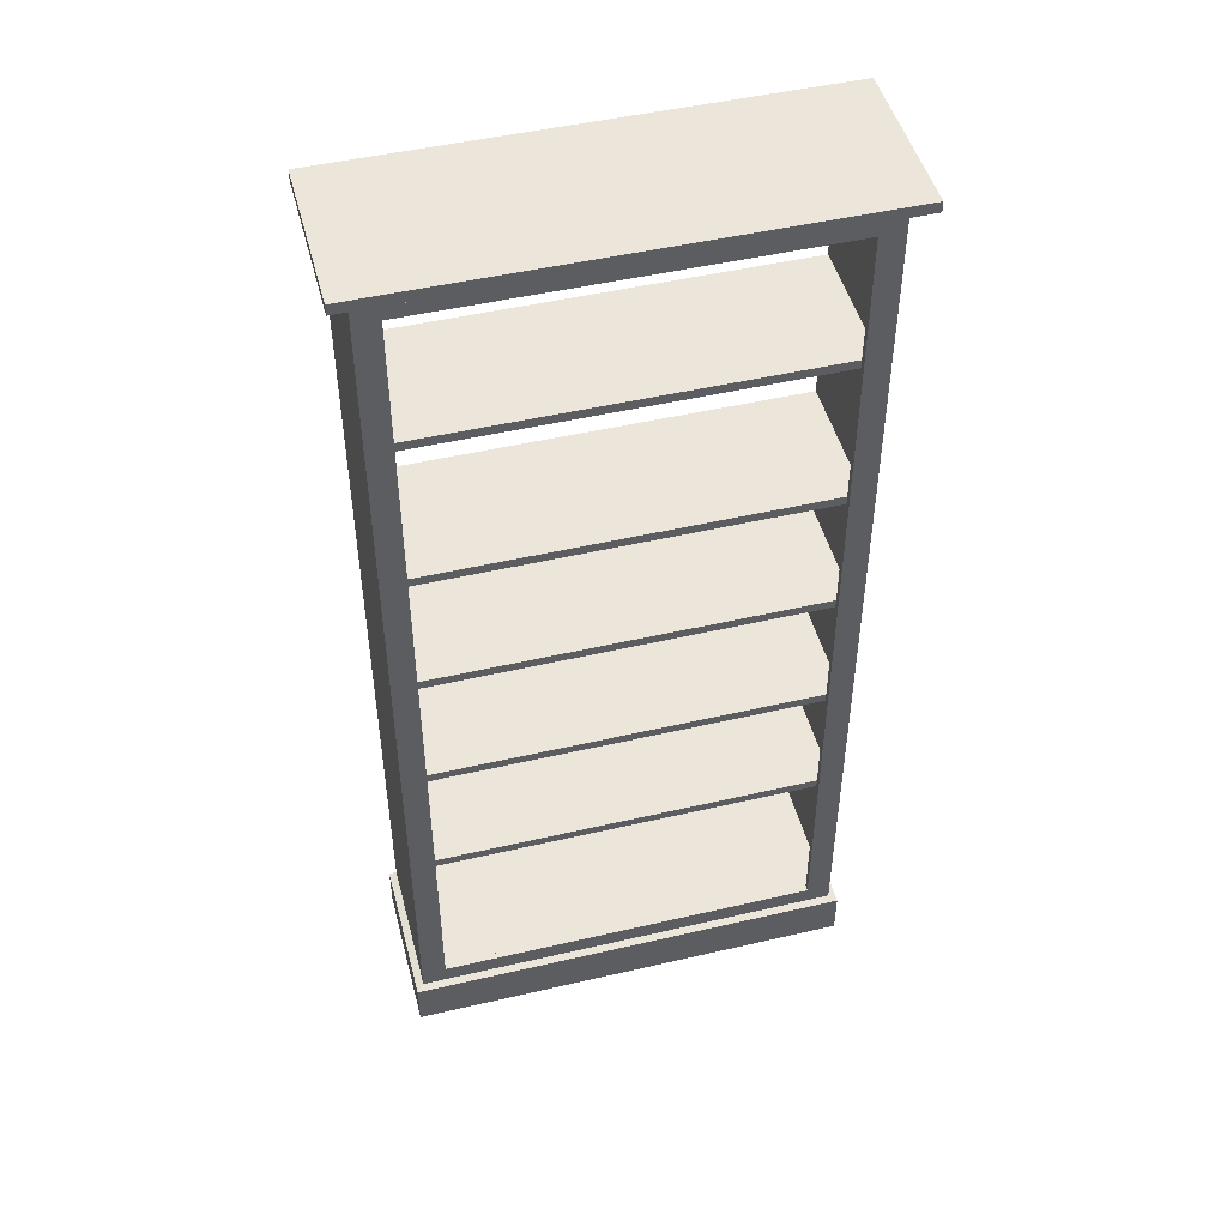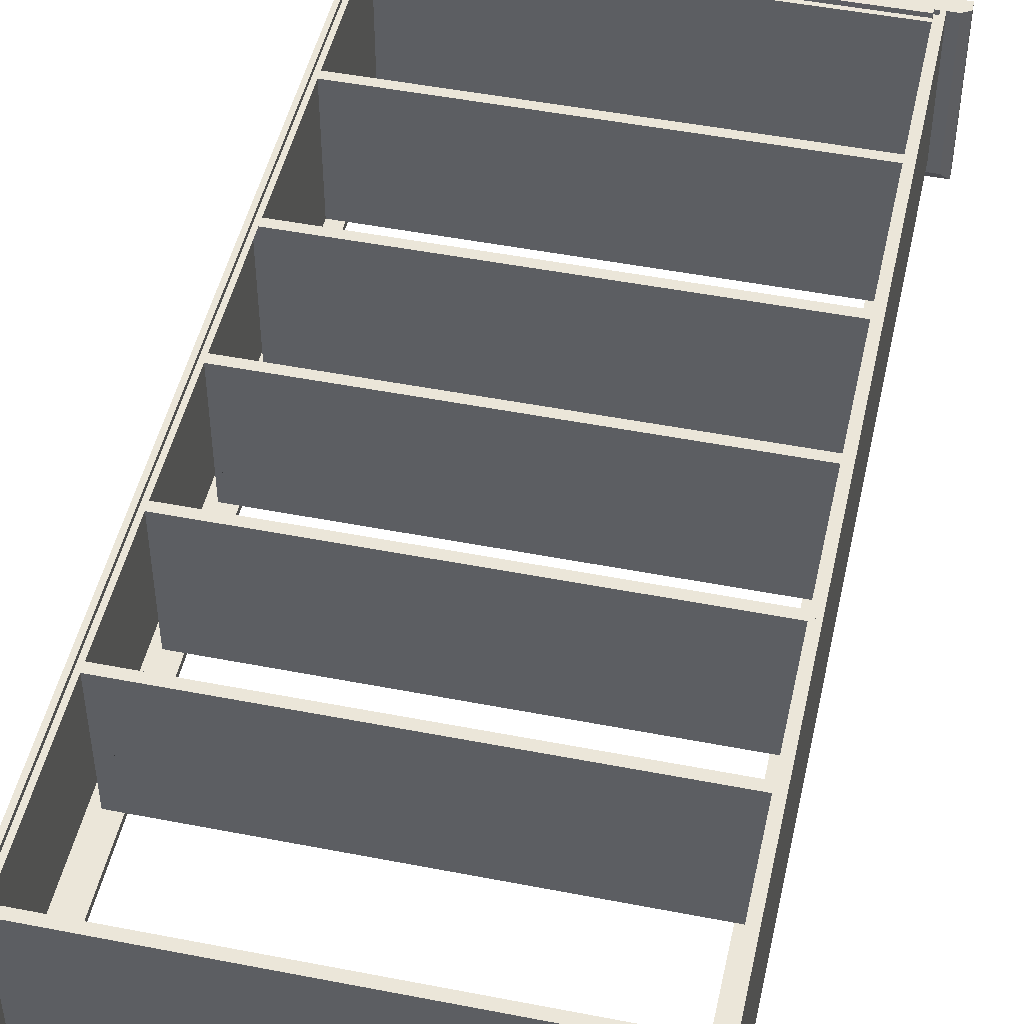
<metadata>
{"format":"obj","ext":"obj","renderer":"f3d","projection":"perspective","resolution":1024,"background":"white","views":[{"elev":48.1,"azim":165.4,"up":"+Y"},{"elev":47.9,"azim":12.4,"up":"+Z"}]}
</metadata>
<code>
v -0.1948 -0.3942 0.07682
v -0.1948 -0.3942 0.07267
v -0.1948 -0.3334 0.07682
v -0.1989 -0.3942 0.07682
v -0.1948 -0.3417 0.07267
v -0.1948 0.1972 0.07682
v -0.1948 0.4819 0.07682
v -0.1989 -0.3942 -0.05031
v -0.1948 -0.3417 -0.05031
v -0.1906 -0.3417 0.07267
v -0.1948 -0.3334 0.07267
v -0.1989 0.4819 0.07682
v -0.1906 -0.3942 -0.05031
v -0.1989 0.4819 -0.05031
v -0.1948 -0.3334 -0.05031
v -0.1906 -0.3942 0.07267
v -0.1948 0.1875 0.07267
v -0.1948 0.1972 0.07267
v -0.1948 0.1958 -0.05031
v -0.1906 -0.3417 -0.05031
v -0.1906 -0.3334 -0.05031
v -0.1948 0.1958 0.07267
v -0.1906 0.1875 0.07267
v -0.1948 0.4819 0.07267
v -0.1948 0.1875 -0.05031
v -0.1906 -0.3334 0.07267
v -0.1906 0.4819 0.07267
v -0.1906 0.4819 -0.05031
v -0.1906 0.1875 -0.05031
v -0.1906 0.1958 0.07267
v -0.1906 0.1958 -0.05031
v -0.1906 -0.1786 -0.05031
v -0.1906 0.07562 -0.05031
v -0.1906 -0.1786 -0.03545
v -0.1948 -0.3417 -0.05031
v -0.1948 -0.3334 -0.05031
v 0.1949 -0.3417 0.07267
v 0.1949 -0.3334 -0.05031
v 0.1949 -0.3417 -0.05031
v 0.1949 -0.3334 0.07267
v 0.1949 0.1958 -0.05031
v 0.1949 0.1875 0.07267
v 0.1949 0.1875 -0.05031
v 0.1949 0.1958 0.07267
v -0.1948 0.1875 -0.05031
v -0.1948 0.1958 0.07267
v -0.1948 0.1875 0.07267
v -0.1948 0.1958 -0.05031
v 0.1907 0.4777 0.07267
v -0.1906 0.4777 0.07682
v 0.1907 0.4777 0.07682
v -0.1906 0.4777 0.07267
v 0.1907 0.4819 0.07682
v 0.1907 0.4736 0.07682
v -0.1906 0.4736 0.07267
v -0.1906 0.4819 0.07682
v 0.1907 0.4736 0.07267
v 0.1907 0.4736 -0.05031
v -0.1906 0.4736 -0.05031
v 0.1907 0.4819 -0.05031
v 0.1907 -0.3417 -0.05031
v -0.1906 -0.3417 -0.04201
v 0.1907 -0.3417 -0.04201
v -0.1906 -0.3417 -0.05031
v 0.1907 -0.3942 -0.04201
v -0.1906 -0.3942 -0.05031
v -0.1906 -0.3942 -0.04201
v 0.1907 -0.3942 -0.05031
v -0.1906 -0.169 0.07267
v -0.1906 -0.1772 -0.05031
v -0.1906 -0.1772 0.07267
v -0.1906 -0.169 -0.05031
v 0.1907 -0.1772 0.07267
v 0.1907 -0.169 -0.05031
v 0.1907 -0.1772 -0.05031
v 0.1907 -0.169 0.07267
v -0.1906 -0.04736 0.07267
v -0.1906 -0.05565 -0.05031
v -0.1906 -0.05565 0.07267
v -0.1906 -0.04736 -0.05031
v 0.1907 -0.05565 0.07267
v 0.1907 -0.04736 -0.05031
v 0.1907 -0.05565 -0.05031
v 0.1907 -0.04736 0.07267
v -0.1906 0.07424 0.07267
v -0.1906 0.06595 -0.05031
v -0.1906 0.06595 0.07267
v -0.1906 0.07424 -0.05031
v 0.1907 0.06595 0.07267
v 0.1907 0.07424 -0.05031
v 0.1907 0.06595 -0.05031
v 0.1907 0.07424 0.07267
v -0.1906 0.3395 0.07267
v -0.1906 0.3313 -0.05031
v -0.1906 0.3313 0.07267
v -0.1906 0.3395 -0.05031
v 0.1907 0.3313 0.07267
v 0.1907 0.3395 -0.05031
v 0.1907 0.3313 -0.05031
v 0.1907 0.3395 0.07267
v 0.1769 -0.3942 -0.05583
v 0.199 0.4819 -0.05583
v 0.199 -0.3942 -0.05583
v 0.1769 0.4819 -0.05583
v 0.199 -0.3942 -0.05031
v 0.1769 0.4819 -0.05031
v 0.199 0.4819 -0.05031
v 0.1769 -0.3942 -0.05031
v -0.1989 -0.3942 -0.05583
v -0.1768 0.4819 -0.05583
v -0.1768 -0.3942 -0.05583
v -0.1989 0.4819 -0.05583
v -0.1768 -0.3942 -0.05031
v -0.1989 0.4819 -0.05031
v -0.1768 0.4819 -0.05031
v -0.1989 -0.3942 -0.05031
v -0.1768 0.4598 -0.05583
v 0.1769 0.4598 -0.05031
v -0.1768 0.4598 -0.05031
v 0.1769 0.4598 -0.05583
v -0.1768 -0.3555 -0.05583
v 0.1769 -0.3555 -0.05031
v -0.1768 -0.3555 -0.05031
v 0.1769 -0.3555 -0.05583
v -0.1768 -0.3334 -0.05031
v 0.1769 -0.3334 -0.05583
v 0.1769 -0.3334 -0.05031
v -0.1768 -0.3334 -0.05583
v 0.1949 -0.3334 0.07682
v 0.1949 -0.3942 0.07267
v 0.1949 -0.3942 0.07682
v 0.199 -0.3942 0.07682
v 0.1949 0.1972 0.07682
v 0.1949 -0.3417 -0.05031
v 0.1907 -0.3417 0.07267
v 0.1949 0.4819 0.07682
v 0.1949 -0.3334 -0.05031
v 0.1907 -0.3942 0.07267
v 0.1907 -0.3942 -0.05031
v 0.199 0.4819 0.07682
v 0.1949 0.1972 0.07267
v 0.1949 0.1875 0.07267
v 0.1949 0.1958 -0.05031
v 0.1907 -0.3417 -0.05031
v 0.1949 0.4819 0.07267
v 0.1949 0.1958 0.07267
v 0.1907 0.1875 0.07267
v 0.1907 -0.3334 -0.05031
v 0.1949 0.1875 -0.05031
v 0.1907 0.4819 0.07267
v 0.1907 -0.3334 0.07267
v 0.1907 0.1958 0.07267
v 0.1907 0.1875 -0.05031
v 0.1907 0.1958 -0.05031
v 0.1907 -0.1786 -0.05031
v 0.1907 0.07562 -0.05031
v 0.1907 -0.1786 -0.03545
v -0.2058 -0.3942 -0.06274
v -0.2058 -0.3942 0.07682
v -0.1989 -0.3942 -0.05583
v -0.2058 -0.3514 0.07682
v -0.1989 -0.35 -0.05583
v -0.1989 -0.35 0.07682
v -0.2058 -0.3514 -0.06274
v -0.2058 -0.3514 -0.06274
v -0.1989 -0.3514 -0.05583
v 0.2059 -0.3514 -0.06274
v 0.199 -0.35 -0.05583
v -0.2058 -0.3942 -0.06274
v 0.199 -0.3942 -0.05583
v 0.199 -0.3514 -0.05583
v 0.2059 -0.3942 -0.06274
v 0.2156 0.4957 -0.07235
v -0.2155 0.4957 0.07682
v 0.2156 0.4957 0.07682
v -0.2155 0.4957 -0.07235
v 0.2156 0.486 0.07682
v -0.2155 0.486 -0.07235
v 0.2084 0.4819 0.07682
v 0.2156 0.486 -0.07235
v -0.2155 0.486 0.07682
v -0.2083 0.4819 0.07682
v 0.2084 0.4819 -0.06516
v -0.2083 0.4819 -0.06516
v 0.2059 -0.3942 -0.06274
v 0.199 -0.3942 -0.06274
v 0.2059 -0.3514 -0.06274
v 0.2059 -0.3514 0.07682
v 0.199 -0.35 0.07682
v 0.2059 -0.3942 0.07682
g mesh1_mesh1-geometry
f 1 2 3
f 3 2 1
f 1 4 2
f 2 4 1
f 5 3 2
f 2 3 5
f 3 6 1
f 1 6 3
f 1 7 4
f 4 7 1
f 8 2 4
f 4 2 8
f 9 3 5
f 5 3 9
f 5 2 10
f 10 2 5
f 3 11 6
f 6 11 3
f 6 7 1
f 1 7 6
f 12 4 7
f 7 4 12
f 13 2 8
f 8 2 13
f 8 4 14
f 14 4 8
f 15 3 9
f 9 3 15
f 5 10 9
f 9 10 5
f 16 10 2
f 2 10 16
f 11 3 15
f 15 3 11
f 17 6 11
f 11 6 17
f 6 18 7
f 7 18 6
f 12 14 4
f 4 14 12
f 12 7 14
f 14 7 12
f 16 2 13
f 13 2 16
f 13 8 9
f 9 8 13
f 14 9 8
f 8 9 14
f 15 9 19
f 19 9 15
f 20 9 10
f 10 9 20
f 16 13 10
f 10 13 16
f 15 21 11
f 11 21 15
f 22 6 17
f 17 6 22
f 17 11 23
f 23 11 17
f 18 6 22
f 22 6 18
f 24 7 18
f 18 7 24
f 24 14 7
f 7 14 24
f 20 13 9
f 9 13 20
f 9 14 19
f 19 14 9
f 25 15 19
f 19 15 25
f 20 10 13
f 13 10 20
f 15 25 21
f 21 25 15
f 26 11 21
f 21 11 26
f 25 22 17
f 17 22 25
f 26 23 11
f 11 23 26
f 17 23 25
f 25 23 17
f 22 27 18
f 18 27 22
f 24 18 27
f 27 18 24
f 27 14 24
f 24 14 27
f 28 19 14
f 14 19 28
f 22 25 19
f 19 25 22
f 29 21 25
f 25 21 29
f 29 25 23
f 23 25 29
f 30 27 22
f 22 27 30
f 28 14 27
f 27 14 28
f 31 19 28
f 28 19 31
f 19 31 22
f 22 31 19
f 32 21 29
f 29 21 32
f 30 31 27
f 27 31 30
f 30 22 31
f 31 22 30
f 28 27 31
f 31 27 28
f 33 32 29
f 29 32 33
g mesh2_mesh2-geometry
l 20 10
l 13 20
l 20 9
l 10 16
l 10 5
l 13 16
l 8 13
l 9 15
l 9 5
l 16 2
l 5 2
l 4 8
l 8 14
l 15 11
l 15 21
l 2 1
l 1 4
l 4 12
l 12 14
l 14 28
l 11 3
l 26 11
l 17 11
l 1 3
l 7 12
l 28 27
l 31 28
l 3 6
l 23 17
l 25 17
l 24 7
l 7 6
l 27 24
l 27 30
l 19 31
l 31 30
l 18 6
l 29 25
l 25 19
l 24 18
l 30 22
l 19 22
l 18 22
g mesh3_mesh3-geometry
l 32 34
g mesh4_mesh4-geometry
f 11 35 5
f 35 11 36
f 5 35 11
f 36 11 35
f 35 37 5
f 5 37 35
f 37 11 5
f 5 11 37
f 11 38 36
f 36 38 11
f 38 35 36
f 36 35 38
f 37 35 39
f 39 35 37
f 11 37 40
f 40 37 11
f 38 11 40
f 40 11 38
f 35 38 39
f 39 38 35
f 38 37 39
f 39 37 38
f 37 38 40
f 40 38 37
g mesh5_mesh5-geometry
l 38 40
l 39 38
l 38 36
l 40 37
l 40 11
l 37 39
l 39 35
l 36 11
l 35 36
l 37 5
l 11 5
l 5 35
g mesh6_mesh6-geometry
f 41 42 43
f 42 41 44
f 43 42 41
f 44 41 42
f 42 45 43
f 43 45 42
f 45 41 43
f 43 41 45
f 41 46 44
f 44 46 41
f 46 42 44
f 44 42 46
f 45 42 47
f 47 42 45
f 41 45 48
f 48 45 41
f 46 41 48
f 48 41 46
f 42 46 47
f 47 46 42
f 46 45 47
f 47 45 46
f 45 46 48
f 48 46 45
g mesh7_mesh7-geometry
l 48 46
l 45 48
l 41 48
l 44 46
l 46 47
l 47 45
l 43 45
l 43 41
l 41 44
l 44 42
l 42 47
l 42 43
g mesh8_mesh8-geometry
f 49 50 51
f 50 49 52
f 51 50 49
f 52 49 50
f 50 53 51
f 51 53 50
f 54 49 51
f 51 49 54
f 49 55 52
f 52 55 49
f 52 28 50
f 50 28 52
f 53 50 56
f 56 50 53
f 49 54 57
f 57 54 49
f 55 49 57
f 57 49 55
f 55 28 52
f 52 28 55
f 50 28 56
f 56 28 50
f 28 53 56
f 56 53 28
f 58 55 57
f 57 55 58
f 28 55 59
f 59 55 28
f 53 28 60
f 60 28 53
f 55 58 59
f 59 58 55
f 58 28 59
f 59 28 58
f 28 58 60
f 60 58 28
g mesh9_mesh9-geometry
l 55 52
l 57 55
l 55 59
l 49 52
l 52 50
l 57 49
l 58 59
l 59 28
l 49 51
l 51 50
l 56 50
l 28 56
l 60 28
l 53 56
g mesh10_mesh10-geometry
f 61 62 63
f 62 61 64
f 63 62 61
f 64 61 62
f 62 65 63
f 63 65 62
f 65 61 63
f 63 61 65
f 61 66 64
f 64 66 61
f 66 62 64
f 64 62 66
f 65 62 67
f 67 62 65
f 61 65 68
f 68 65 61
f 66 61 68
f 68 61 66
f 62 66 67
f 67 66 62
f 66 65 67
f 67 65 66
f 65 66 68
f 68 66 65
g mesh11_mesh11-geometry
l 65 63
l 68 65
l 65 67
l 63 61
l 63 62
l 61 68
l 68 66
l 67 62
l 66 67
l 61 64
l 62 64
l 64 66
g mesh12_mesh12-geometry
f 69 70 71
f 70 69 72
f 71 70 69
f 72 69 70
f 70 73 71
f 71 73 70
f 73 69 71
f 71 69 73
f 69 74 72
f 72 74 69
f 74 70 72
f 72 70 74
f 73 70 75
f 75 70 73
f 69 73 76
f 76 73 69
f 74 69 76
f 76 69 74
f 70 74 75
f 75 74 70
f 74 73 75
f 75 73 74
f 73 74 76
f 76 74 73
g mesh13_mesh13-geometry
l 75 70
l 75 73
l 74 75
l 72 70
l 70 71
l 73 71
l 73 76
l 76 74
l 74 72
l 69 72
l 71 69
l 76 69
g mesh12_mesh12-geometry
f 77 78 79
f 78 77 80
f 79 78 77
f 80 77 78
f 78 81 79
f 79 81 78
f 81 77 79
f 79 77 81
f 77 82 80
f 80 82 77
f 82 78 80
f 80 78 82
f 81 78 83
f 83 78 81
f 77 81 84
f 84 81 77
f 82 77 84
f 84 77 82
f 78 82 83
f 83 82 78
f 82 81 83
f 83 81 82
f 81 82 84
f 84 82 81
g mesh13_mesh13-geometry
l 83 78
l 83 81
l 82 83
l 80 78
l 78 79
l 81 79
l 81 84
l 84 82
l 82 80
l 77 80
l 79 77
l 84 77
g mesh12_mesh12-geometry
f 85 86 87
f 86 85 88
f 87 86 85
f 88 85 86
f 86 89 87
f 87 89 86
f 89 85 87
f 87 85 89
f 85 90 88
f 88 90 85
f 90 86 88
f 88 86 90
f 89 86 91
f 91 86 89
f 85 89 92
f 92 89 85
f 90 85 92
f 92 85 90
f 86 90 91
f 91 90 86
f 90 89 91
f 91 89 90
f 89 90 92
f 92 90 89
g mesh13_mesh13-geometry
l 91 86
l 91 89
l 90 91
l 88 86
l 86 87
l 89 87
l 89 92
l 92 90
l 90 88
l 85 88
l 87 85
l 92 85
g mesh12_mesh12-geometry
f 93 94 95
f 94 93 96
f 95 94 93
f 96 93 94
f 94 97 95
f 95 97 94
f 97 93 95
f 95 93 97
f 93 98 96
f 96 98 93
f 98 94 96
f 96 94 98
f 97 94 99
f 99 94 97
f 93 97 100
f 100 97 93
f 98 93 100
f 100 93 98
f 94 98 99
f 99 98 94
f 98 97 99
f 99 97 98
f 97 98 100
f 100 98 97
g mesh13_mesh13-geometry
l 99 94
l 99 97
l 98 99
l 96 94
l 94 95
l 97 95
l 97 100
l 100 98
l 98 96
l 93 96
l 95 93
l 100 93
g mesh14_mesh14-geometry
f 101 102 103
f 102 101 104
f 103 102 101
f 104 101 102
f 102 105 103
f 103 105 102
f 105 101 103
f 103 101 105
f 101 106 104
f 104 106 101
f 106 102 104
f 104 102 106
f 105 102 107
f 107 102 105
f 101 105 108
f 108 105 101
f 106 101 108
f 108 101 106
f 102 106 107
f 107 106 102
f 106 105 107
f 107 105 106
f 105 106 108
f 108 106 105
g mesh15_mesh15-geometry
l 107 105
l 107 102
l 106 107
l 105 108
l 105 103
l 102 103
l 104 102
l 108 106
l 106 104
l 108 101
l 103 101
l 101 104
g mesh14_mesh14-geometry
f 109 110 111
f 110 109 112
f 111 110 109
f 112 109 110
f 110 113 111
f 111 113 110
f 113 109 111
f 111 109 113
f 109 114 112
f 112 114 109
f 114 110 112
f 112 110 114
f 113 110 115
f 115 110 113
f 109 113 116
f 116 113 109
f 114 109 116
f 116 109 114
f 110 114 115
f 115 114 110
f 114 113 115
f 115 113 114
f 113 114 116
f 116 114 113
g mesh15_mesh15-geometry
l 115 113
l 115 110
l 114 115
l 113 116
l 113 111
l 110 111
l 112 110
l 116 114
l 114 112
l 116 109
l 111 109
l 109 112
g mesh16_mesh16-geometry
f 117 118 119
f 118 117 120
f 119 118 117
f 120 117 118
f 118 115 119
f 119 115 118
f 115 117 119
f 119 117 115
f 117 104 120
f 120 104 117
f 104 118 120
f 120 118 104
f 115 118 106
f 106 118 115
f 117 115 110
f 110 115 117
f 104 117 110
f 110 117 104
f 118 104 106
f 106 104 118
f 104 115 106
f 106 115 104
f 115 104 110
f 110 104 115
g mesh17_mesh17-geometry
l 120 118
l 117 120
l 104 120
l 118 119
l 106 118
l 119 117
l 110 117
l 104 106
l 110 104
l 115 119
l 106 115
l 115 110
g mesh16_mesh16-geometry
f 121 122 123
f 122 121 124
f 123 122 121
f 124 121 122
f 122 125 123
f 123 125 122
f 125 121 123
f 123 121 125
f 121 126 124
f 124 126 121
f 126 122 124
f 124 122 126
f 125 122 127
f 127 122 125
f 121 125 128
f 128 125 121
f 126 121 128
f 128 121 126
f 122 126 127
f 127 126 122
f 126 125 127
f 127 125 126
f 125 126 128
f 128 126 125
g mesh17_mesh17-geometry
l 124 122
l 121 124
l 126 124
l 122 123
l 127 122
l 123 121
l 128 121
l 126 127
l 128 126
l 125 123
l 127 125
l 125 128
g mesh18_mesh18-geometry
f 129 130 131
f 130 129 37
f 131 130 129
f 37 129 130
f 130 132 131
f 131 132 130
f 131 133 129
f 129 133 131
f 37 129 134
f 134 129 37
f 135 130 37
f 37 130 135
f 132 130 105
f 105 130 132
f 132 136 131
f 131 136 132
f 131 136 133
f 133 136 131
f 133 40 129
f 129 40 133
f 134 129 137
f 137 129 134
f 134 135 37
f 37 135 134
f 130 135 138
f 138 135 130
f 105 130 139
f 139 130 105
f 107 132 105
f 105 132 107
f 136 132 140
f 140 132 136
f 136 141 133
f 133 141 136
f 40 133 142
f 142 133 40
f 137 129 40
f 40 129 137
f 143 134 137
f 137 134 143
f 135 134 144
f 144 134 135
f 135 139 138
f 138 139 135
f 139 130 138
f 138 130 139
f 134 105 139
f 139 105 134
f 132 107 140
f 140 107 132
f 105 134 107
f 107 134 105
f 107 136 140
f 140 136 107
f 141 136 145
f 145 136 141
f 146 133 141
f 141 133 146
f 142 133 146
f 146 133 142
f 147 40 142
f 142 40 147
f 40 148 137
f 137 148 40
f 143 107 134
f 134 107 143
f 143 137 149
f 149 137 143
f 134 139 144
f 144 139 134
f 139 135 144
f 144 135 139
f 136 107 145
f 145 107 136
f 150 141 145
f 145 141 150
f 141 150 146
f 146 150 141
f 142 146 149
f 149 146 142
f 40 147 151
f 151 147 40
f 149 147 142
f 142 147 149
f 148 40 151
f 151 40 148
f 148 149 137
f 137 149 148
f 107 143 60
f 60 143 107
f 143 149 146
f 146 149 143
f 145 107 150
f 150 107 145
f 146 150 152
f 152 150 146
f 147 149 153
f 153 149 147
f 149 148 153
f 153 148 149
f 60 143 154
f 154 143 60
f 150 107 60
f 60 107 150
f 146 154 143
f 143 154 146
f 150 154 152
f 152 154 150
f 154 146 152
f 152 146 154
f 153 148 155
f 155 148 153
f 154 150 60
f 60 150 154
f 153 155 156
f 156 155 153
g mesh19_mesh19-geometry
l 144 135
l 139 144
l 144 134
l 135 138
l 135 37
l 139 138
l 105 139
l 134 137
l 134 37
l 138 130
l 37 130
l 132 105
l 105 107
l 137 40
l 137 148
l 130 131
l 131 132
l 132 140
l 140 107
l 107 60
l 40 129
l 151 40
l 142 40
l 131 129
l 136 140
l 60 150
l 154 60
l 129 133
l 147 142
l 149 142
l 145 136
l 136 133
l 150 145
l 150 152
l 143 154
l 154 152
l 141 133
l 153 149
l 149 143
l 145 141
l 152 146
l 143 146
l 141 146
g mesh20_mesh20-geometry
l 155 157
g mesh21_mesh21-geometry
f 158 4 159
f 4 158 160
f 159 4 158
f 160 158 4
f 4 161 159
f 159 161 4
f 161 158 159
f 159 158 161
f 158 162 160
f 160 162 158
f 162 4 160
f 160 4 162
f 161 4 163
f 163 4 161
f 158 161 164
f 164 161 158
f 162 158 164
f 164 158 162
f 4 162 163
f 163 162 4
f 162 161 163
f 163 161 162
f 161 162 164
f 164 162 161
g mesh22_mesh22-geometry
l 4 160
l 163 4
l 159 4
l 158 160
l 162 160
l 161 163
l 163 162
l 159 158
l 161 159
l 158 164
l 164 162
l 161 164
g mesh23_mesh23-geometry
f 162 165 166
f 166 165 162
f 162 167 165
f 165 167 162
f 165 160 166
f 166 160 165
f 160 162 166
f 166 162 160
f 167 162 168
f 168 162 167
f 167 169 165
f 165 169 167
f 160 165 169
f 169 165 160
f 170 162 160
f 160 162 170
f 162 171 168
f 168 171 162
f 168 171 167
f 167 171 168
f 169 167 172
f 172 167 169
f 169 170 160
f 160 170 169
f 171 162 170
f 170 162 171
f 171 172 167
f 167 172 171
f 170 169 172
f 172 169 170
f 172 171 170
f 170 171 172
g mesh24_mesh24-geometry
l 162 166
l 162 165
l 162 168
l 166 165
l 160 166
l 165 167
l 169 165
l 168 167
l 171 168
l 160 170
l 169 160
l 171 167
l 172 167
l 169 172
l 170 171
l 170 172
g mesh25_mesh25-geometry
f 173 174 175
f 174 173 176
f 175 174 173
f 176 173 174
f 174 177 175
f 175 177 174
f 177 173 175
f 175 173 177
f 173 178 176
f 176 178 173
f 178 174 176
f 176 174 178
f 177 174 179
f 179 174 177
f 173 177 180
f 180 177 173
f 178 173 180
f 180 173 178
f 174 178 181
f 181 178 174
f 179 174 182
f 182 174 179
f 183 177 179
f 179 177 183
f 177 183 180
f 180 183 177
f 183 178 180
f 180 178 183
f 178 182 181
f 181 182 178
f 182 174 181
f 181 174 182
f 184 179 182
f 182 179 184
f 179 184 183
f 183 184 179
f 178 183 184
f 184 183 178
f 182 178 184
f 184 178 182
g mesh26_mesh26-geometry
l 173 176
l 175 173
l 180 173
l 176 174
l 178 176
l 174 175
l 177 175
l 177 180
l 178 180
l 183 180
l 181 174
l 178 184
l 181 178
l 179 177
l 179 183
l 184 183
l 181 182
l 182 184
l 182 179
g mesh27_mesh27-geometry
f 185 170 186
f 186 170 185
f 185 168 170
f 170 168 185
f 168 185 187
f 187 185 168
f 168 132 170
f 170 132 168
f 185 188 187
f 187 188 185
f 188 168 187
f 187 168 188
f 132 168 189
f 189 168 132
f 188 185 190
f 190 185 188
f 168 188 189
f 189 188 168
f 188 132 189
f 189 132 188
f 132 188 190
f 190 188 132
g mesh28_mesh28-geometry
l 132 189
l 189 168
l 188 189
l 187 168
l 170 168
l 190 188
l 188 187
l 185 187
l 185 170

</code>
